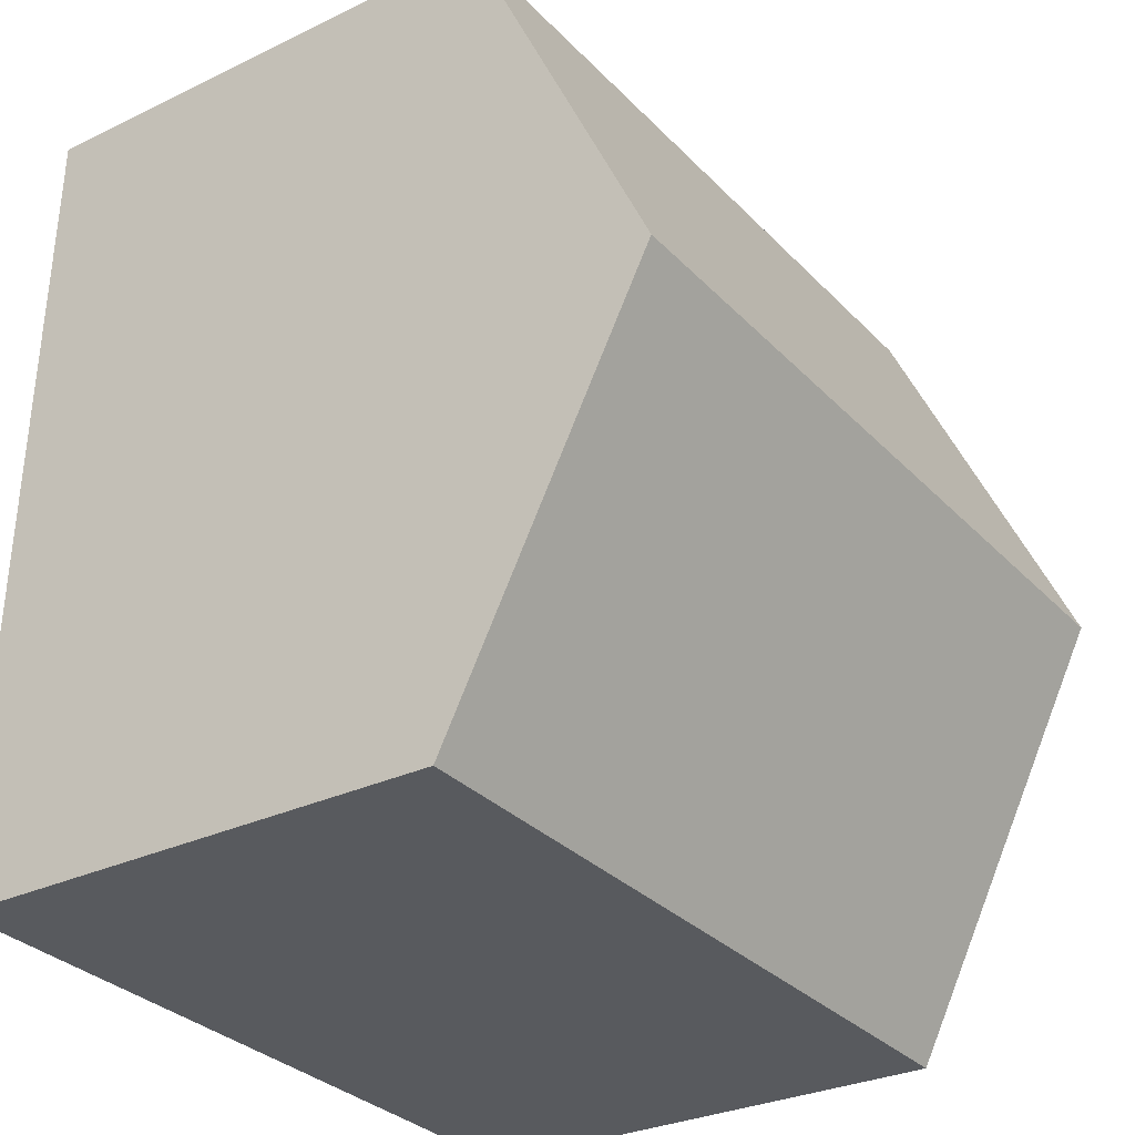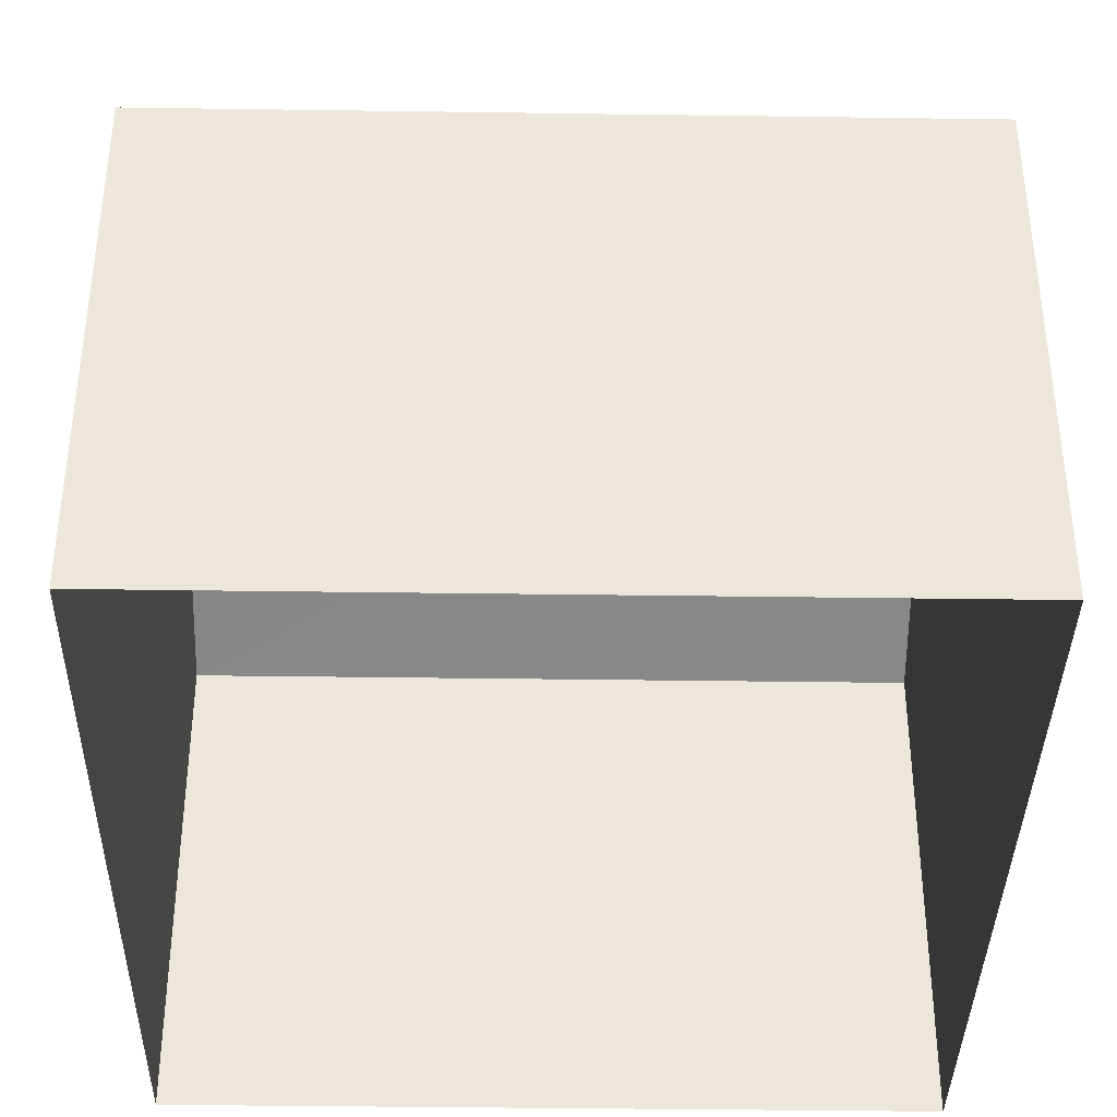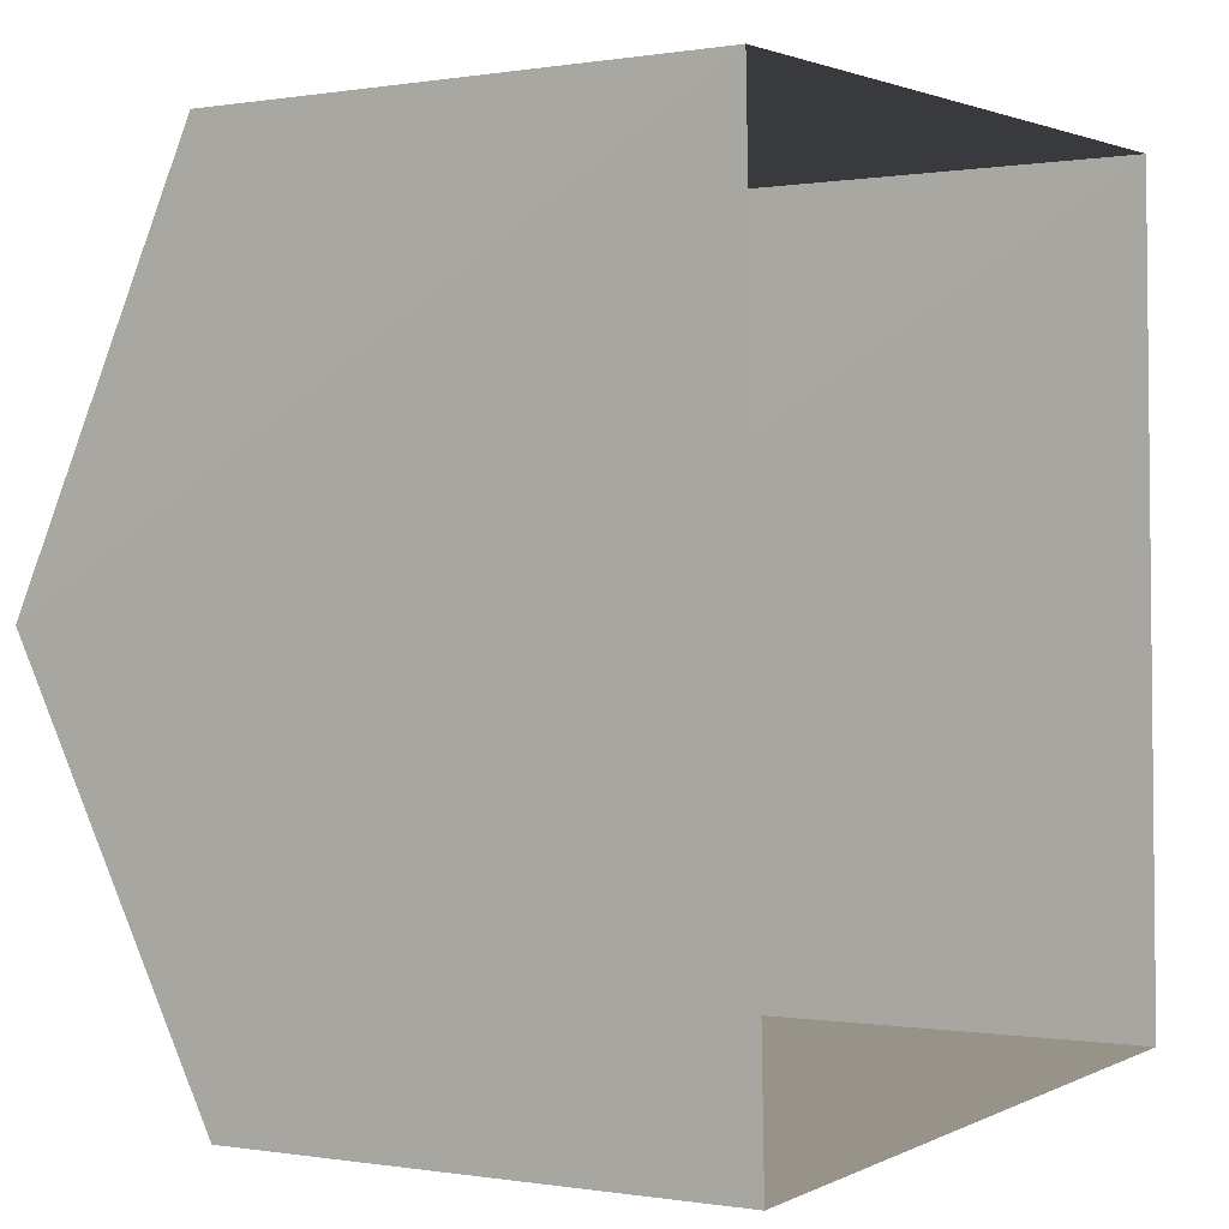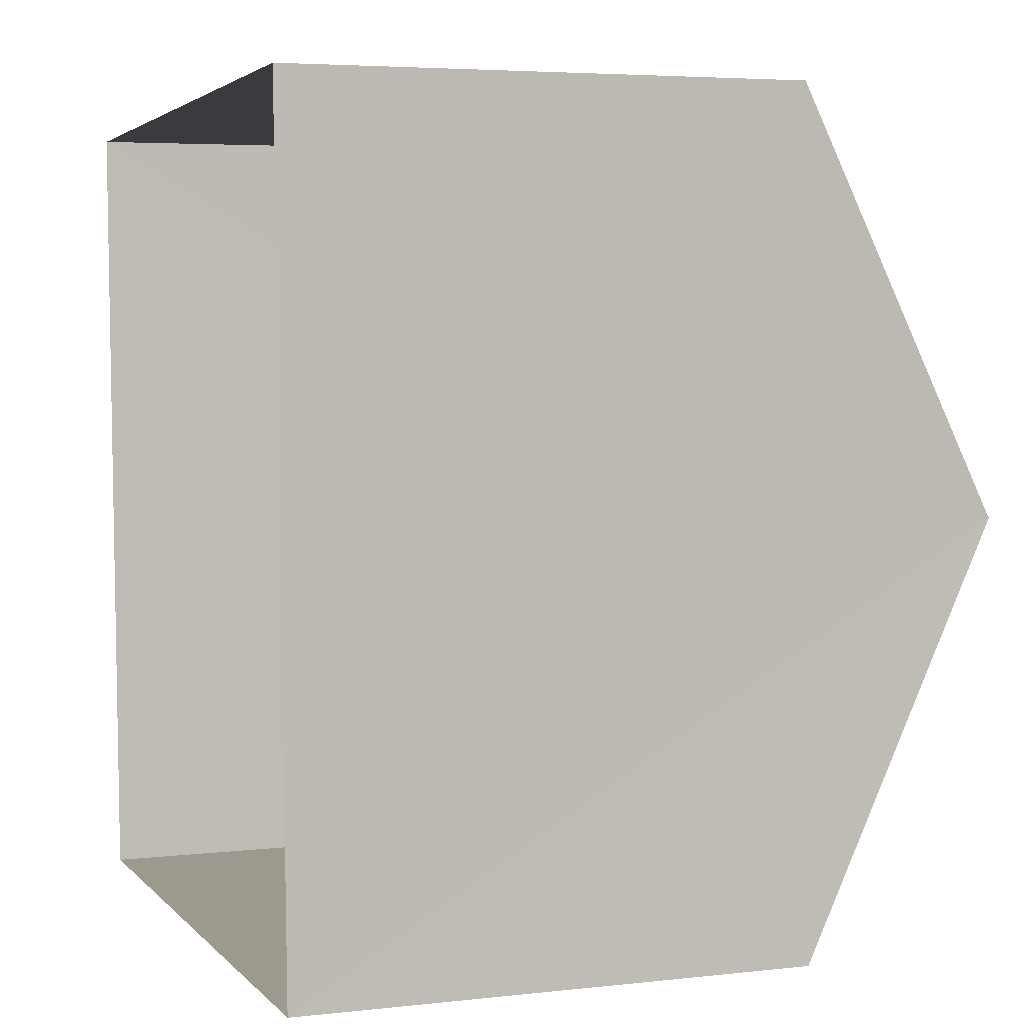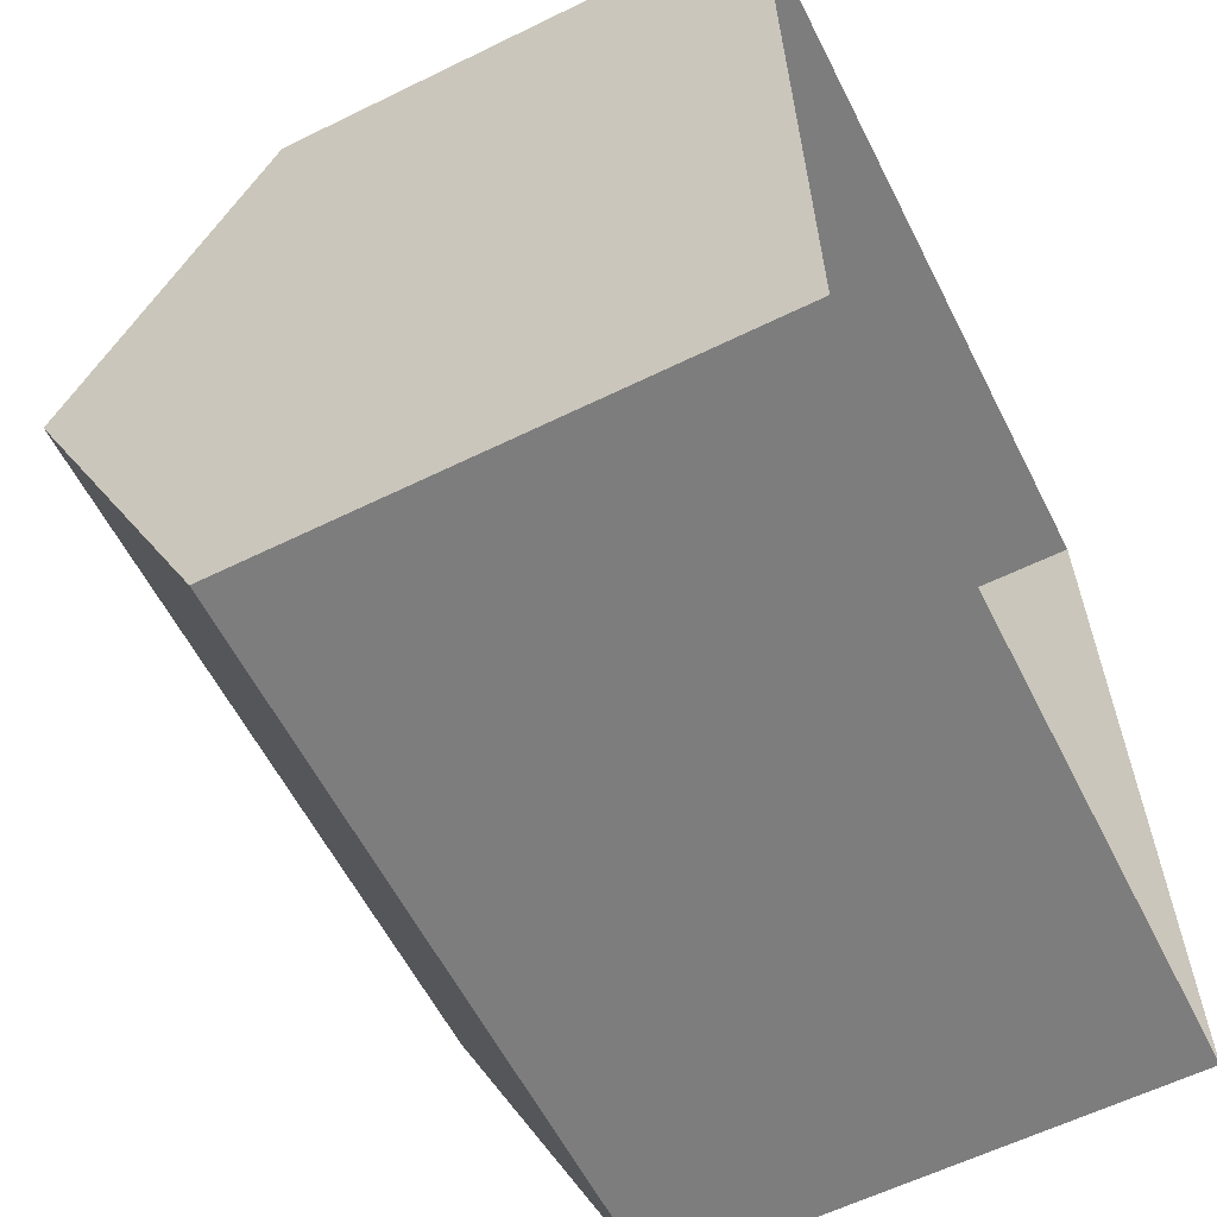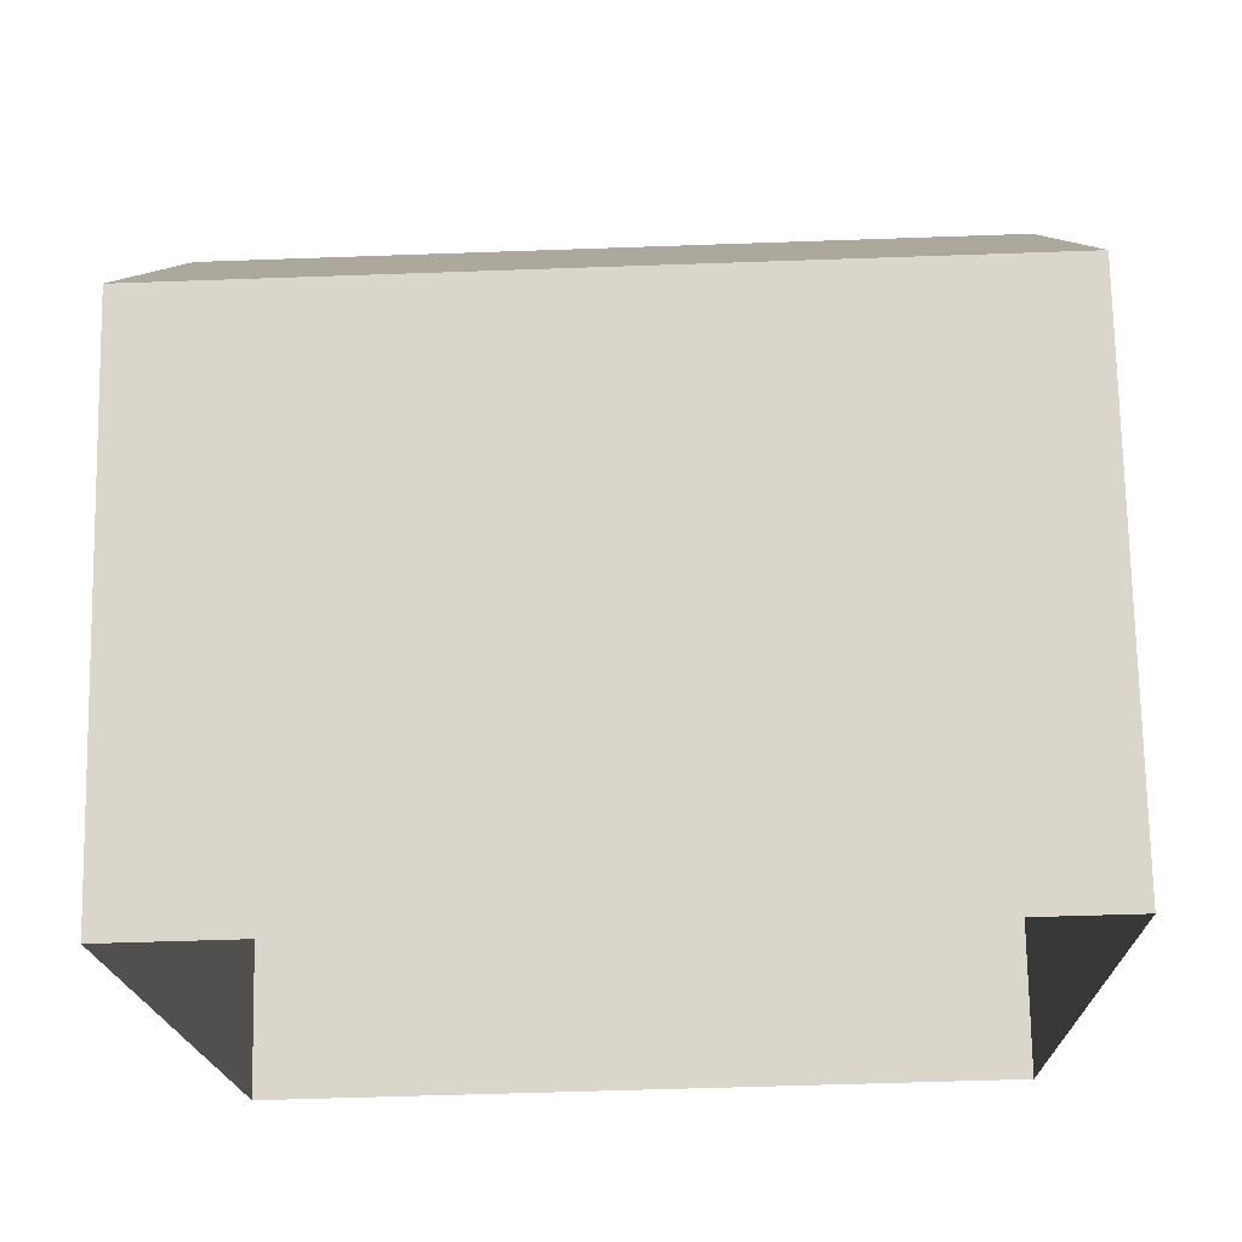
<metadata>
{"format":"obj","ext":"obj","renderer":"f3d","projection":"perspective","resolution":1024,"background":"white","views":[{"elev":-29.4,"azim":-54.5,"up":"+Y"},{"elev":-37.5,"azim":177.2,"up":"+Z"},{"elev":-0.1,"azim":121.6,"up":"+Y"},{"elev":5.0,"azim":-110.0,"up":"+Y"},{"elev":-60.6,"azim":116.6,"up":"+Y"},{"elev":73.3,"azim":178.7,"up":"+Y"}]}
</metadata>
<code>
v -3.718e+05 -1.04e+05 31.51
v -3.718e+05 -1.04e+05 31.51
v -3.718e+05 -1.04e+05 31.51
v -3.718e+05 -1.04e+05 31.51
v -3.718e+05 -1.04e+05 39.14
v -3.718e+05 -1.04e+05 37.01
v -3.718e+05 -1.04e+05 39.14
v -3.718e+05 -1.04e+05 37.01
v -3.718e+05 -1.04e+05 37.01
v -3.718e+05 -1.04e+05 37.01
f 1 2 3
f 4 1 3
f 5 6 7
f 5 8 6
f 9 10 5
f 7 9 5
f 6 1 7
f 1 4 7
f 4 9 7
f 10 3 5
f 3 2 5
f 2 8 5
f 10 4 3
f 10 9 4
f 6 2 1
f 6 8 2

</code>
